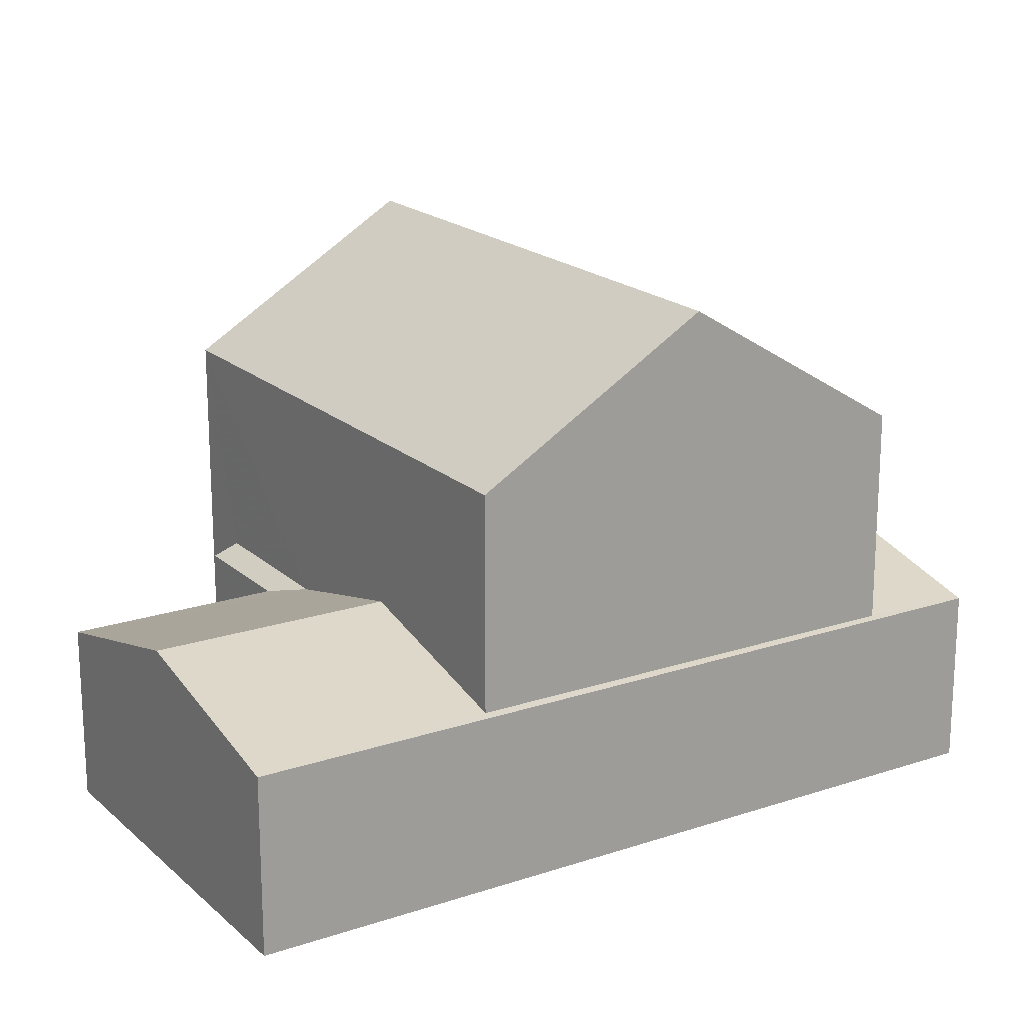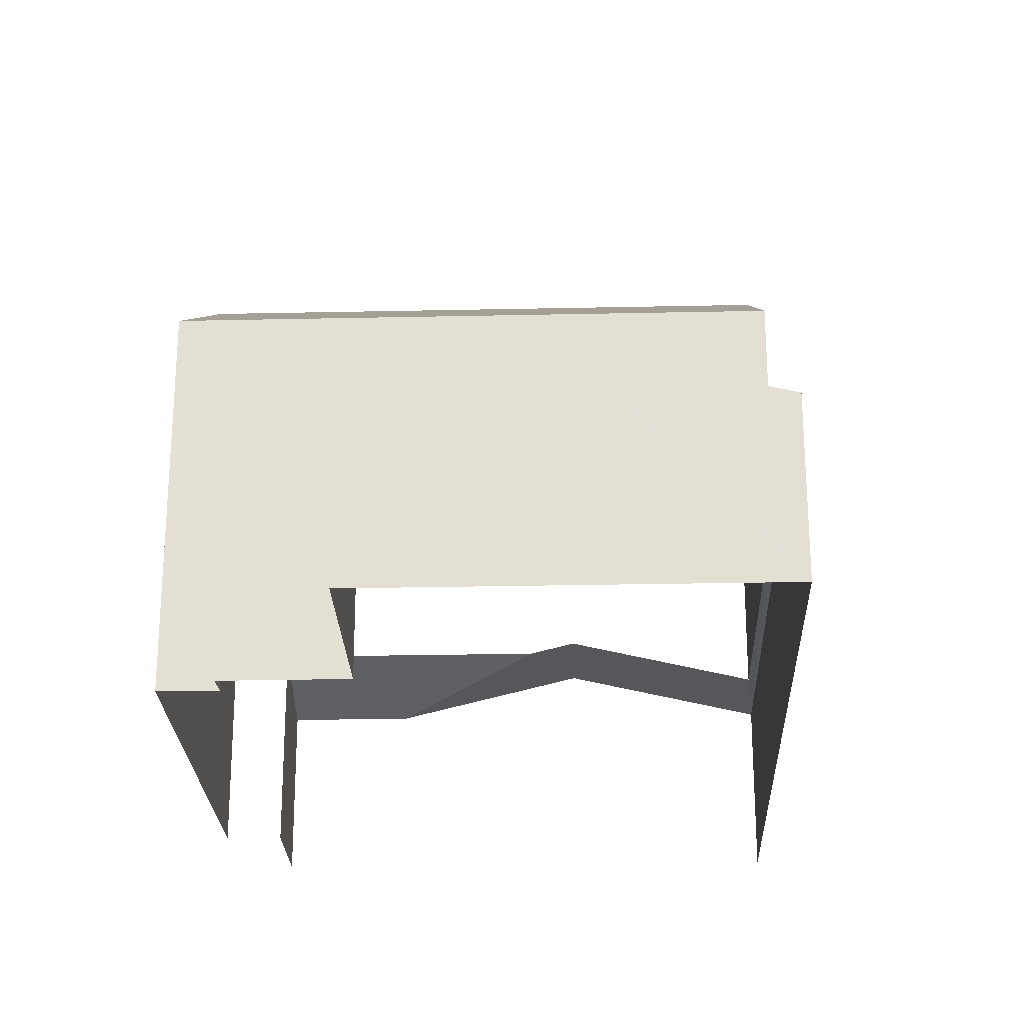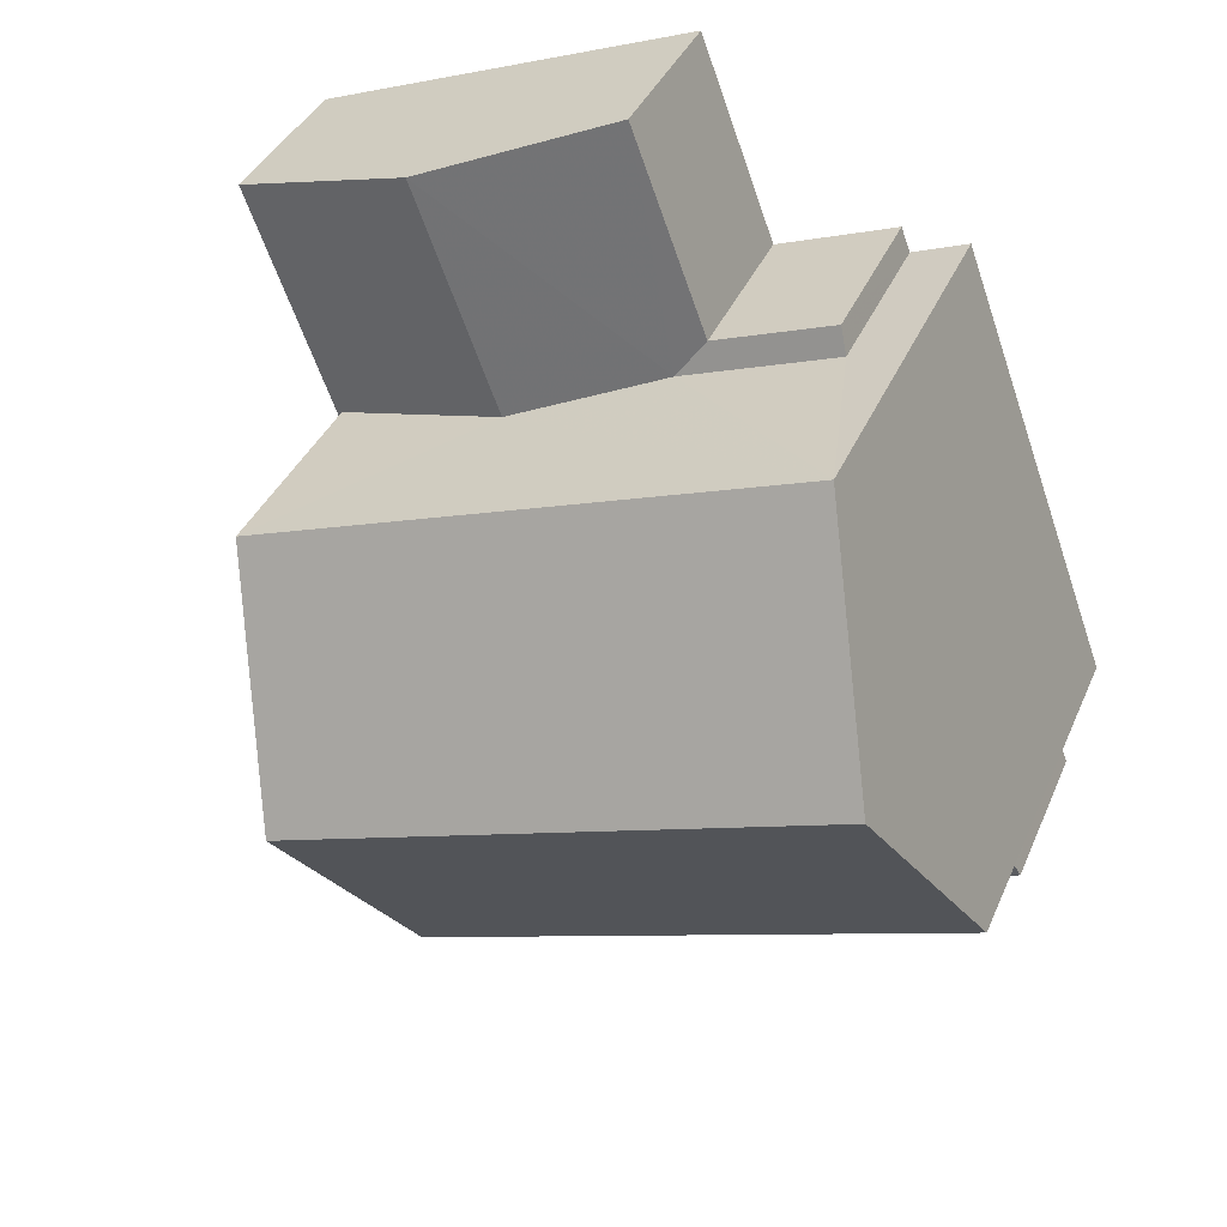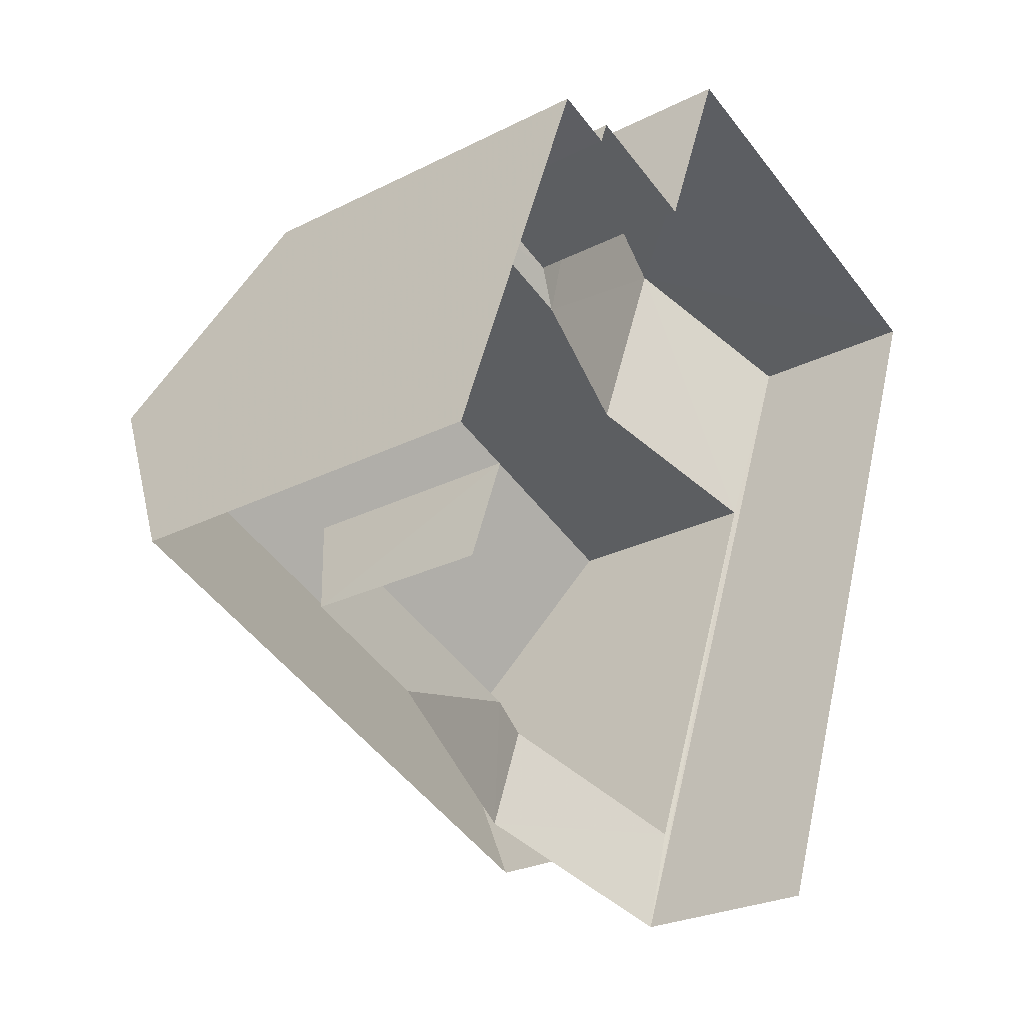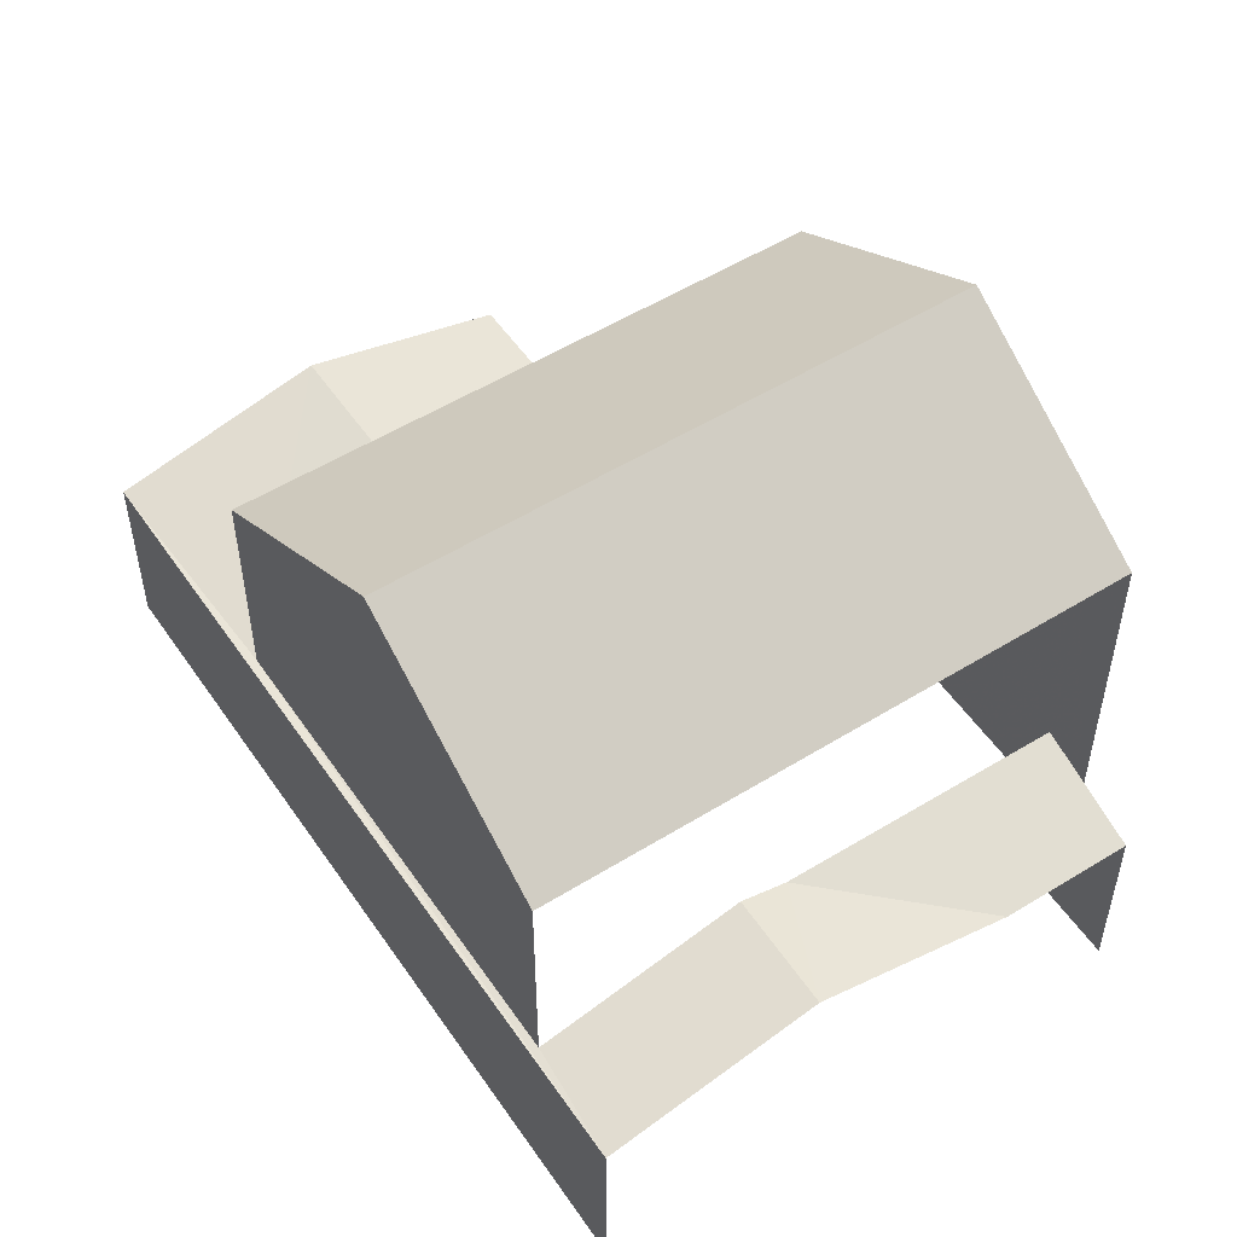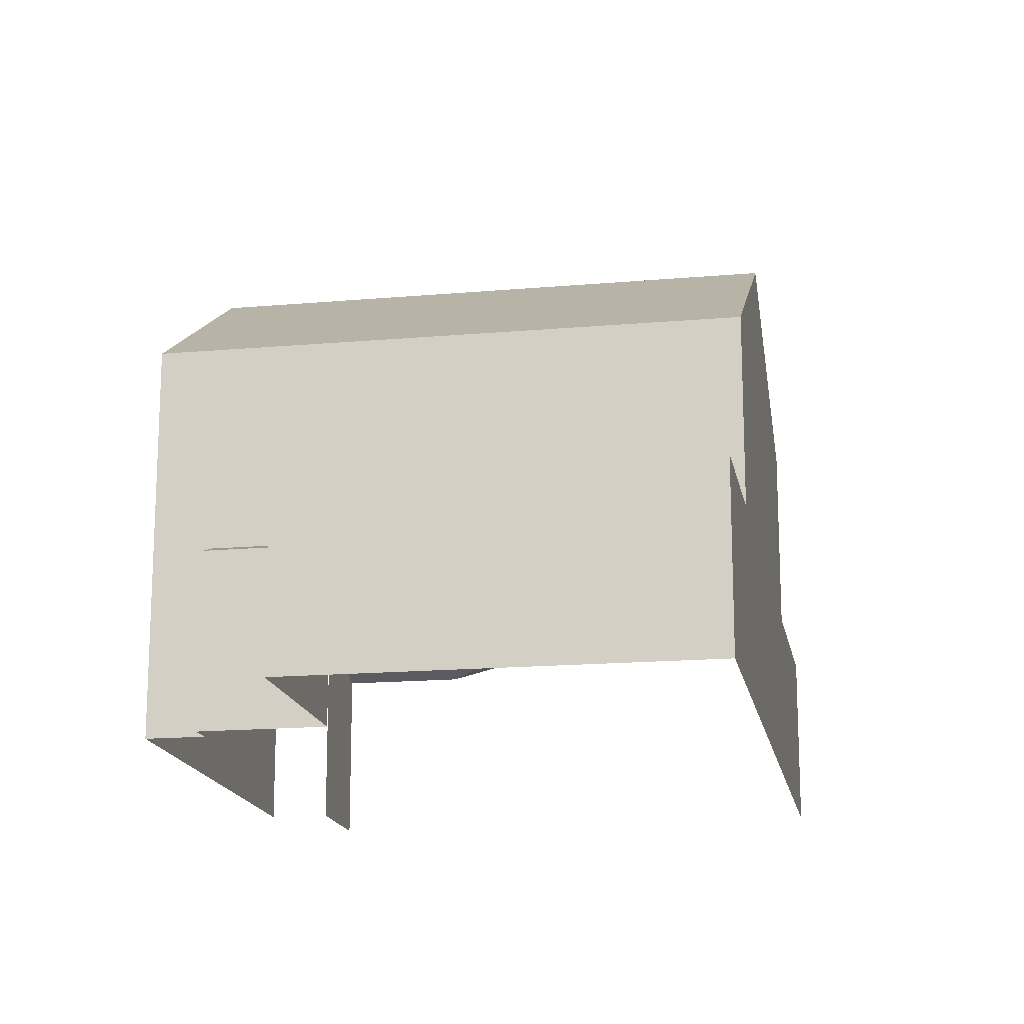
<metadata>
{"format":"obj","ext":"obj","renderer":"f3d","projection":"perspective","resolution":1024,"background":"white","views":[{"elev":19.2,"azim":-101.9,"up":"+Z"},{"elev":-24.6,"azim":-157.7,"up":"+Z"},{"elev":37.7,"azim":21.6,"up":"+Y"},{"elev":-26.2,"azim":129.1,"up":"+Y"},{"elev":53.3,"azim":-13.2,"up":"+Z"},{"elev":-16.5,"azim":-149.5,"up":"+Z"}]}
</metadata>
<code>
v -2.256e+05 -1.282e+05 12.05
v -2.255e+05 -1.282e+05 12.05
v -2.255e+05 -1.282e+05 12.05
v -2.256e+05 -1.282e+05 12.05
v -2.256e+05 -1.282e+05 12.05
v -2.256e+05 -1.282e+05 12.05
v -2.256e+05 -1.282e+05 12.05
v -2.256e+05 -1.282e+05 12.05
v -2.256e+05 -1.282e+05 12.05
v -2.255e+05 -1.282e+05 12.05
v -2.256e+05 -1.282e+05 14.74
v -2.256e+05 -1.282e+05 14.6
v -2.256e+05 -1.282e+05 14.6
v -2.256e+05 -1.282e+05 14.74
v -2.256e+05 -1.282e+05 14.6
v -2.255e+05 -1.282e+05 14.6
v -2.255e+05 -1.282e+05 15.12
v -2.256e+05 -1.282e+05 15.12
v -2.256e+05 -1.282e+05 14.63
v -2.256e+05 -1.282e+05 14.6
v -2.256e+05 -1.282e+05 15.29
v -2.256e+05 -1.282e+05 14.63
v -2.256e+05 -1.282e+05 14.6
v -2.256e+05 -1.282e+05 15.29
v -2.256e+05 -1.282e+05 15.29
v -2.256e+05 -1.282e+05 15.29
v -2.256e+05 -1.282e+05 14.6
v -2.256e+05 -1.282e+05 17.7
v -2.256e+05 -1.282e+05 17.7
v -2.256e+05 -1.282e+05 19.69
v -2.255e+05 -1.282e+05 19.69
v -2.256e+05 -1.282e+05 17.7
v -2.255e+05 -1.282e+05 17.7
f 1 2 3
f 4 5 6
f 1 3 7
f 5 8 7
f 9 6 5
f 3 10 9
f 7 3 5
f 3 9 5
f 20 9 21
f 21 9 15
f 15 10 16
f 15 9 10
f 26 32 19
f 32 26 33
f 33 17 2
f 2 17 3
f 18 17 33
f 18 33 26
f 11 12 13
f 14 11 13
f 15 16 17
f 18 15 17
f 19 20 21
f 20 22 23
f 23 22 24
f 24 22 25
f 21 26 19
f 20 19 22
f 25 14 24
f 24 14 27
f 14 13 27
f 28 29 30
f 31 28 30
f 32 33 31
f 30 32 31
f 18 26 21
f 15 18 21
f 22 29 25
f 7 11 1
f 14 25 28
f 1 11 28
f 25 29 28
f 11 14 28
f 2 1 33
f 33 28 31
f 33 1 28
f 3 16 10
f 3 17 16
f 8 13 12
f 8 5 13
f 27 4 24
f 4 6 24
f 6 23 24
f 20 6 9
f 20 23 6
f 12 11 7
f 8 12 7
f 27 5 4
f 27 13 5
f 29 22 30
f 22 19 30
f 19 32 30

</code>
